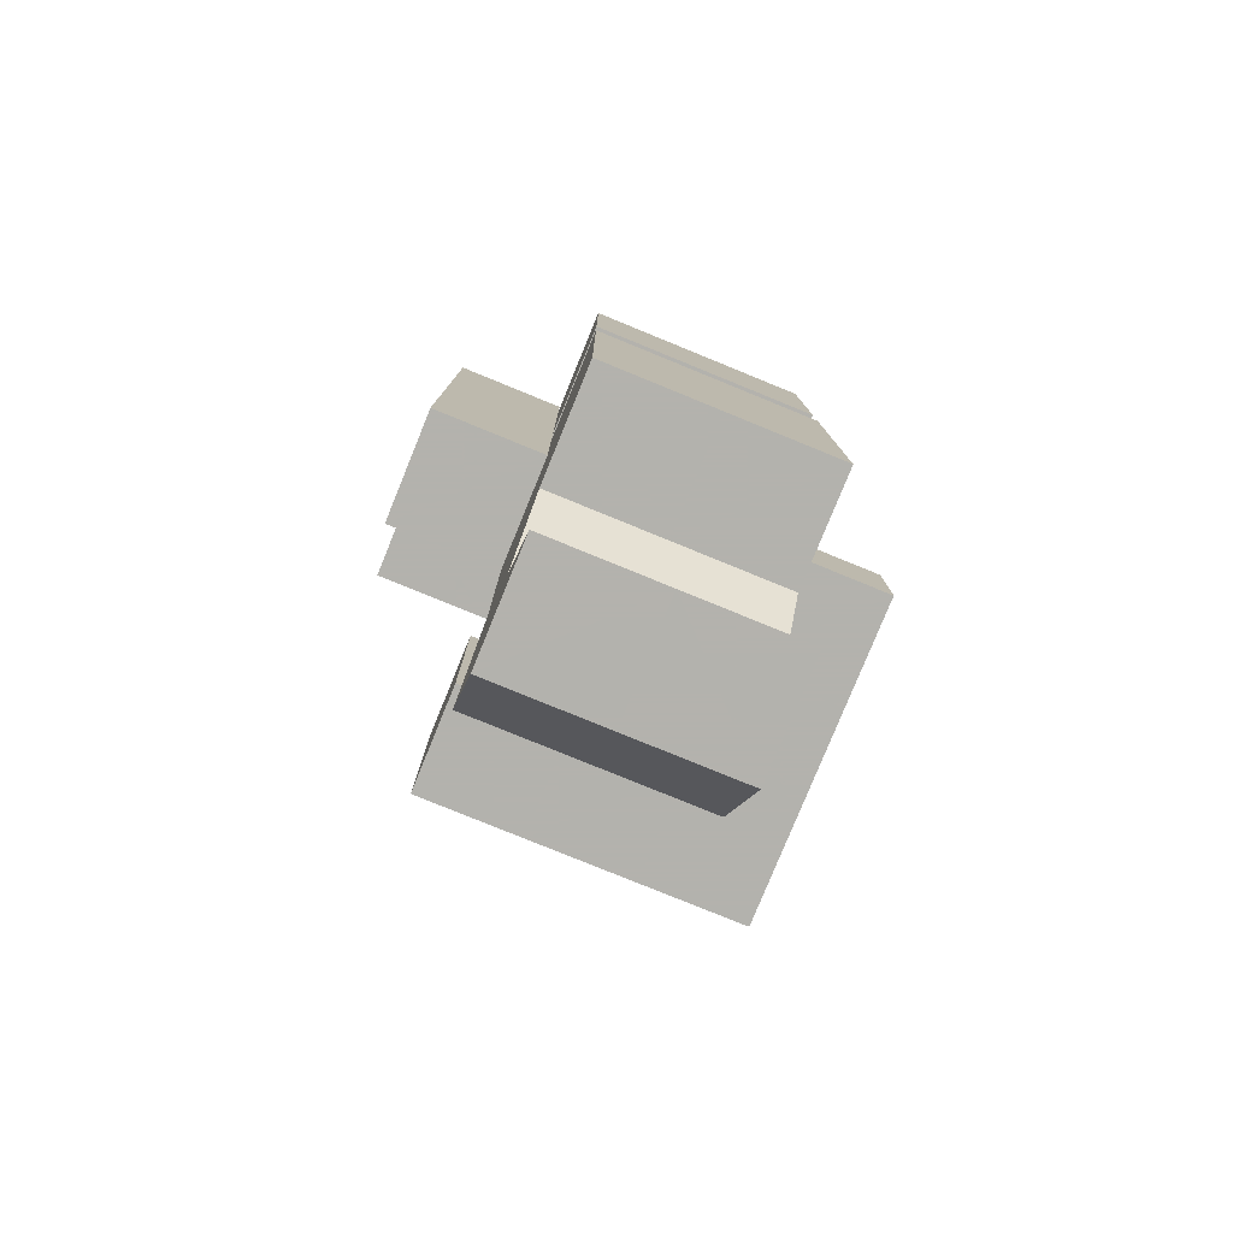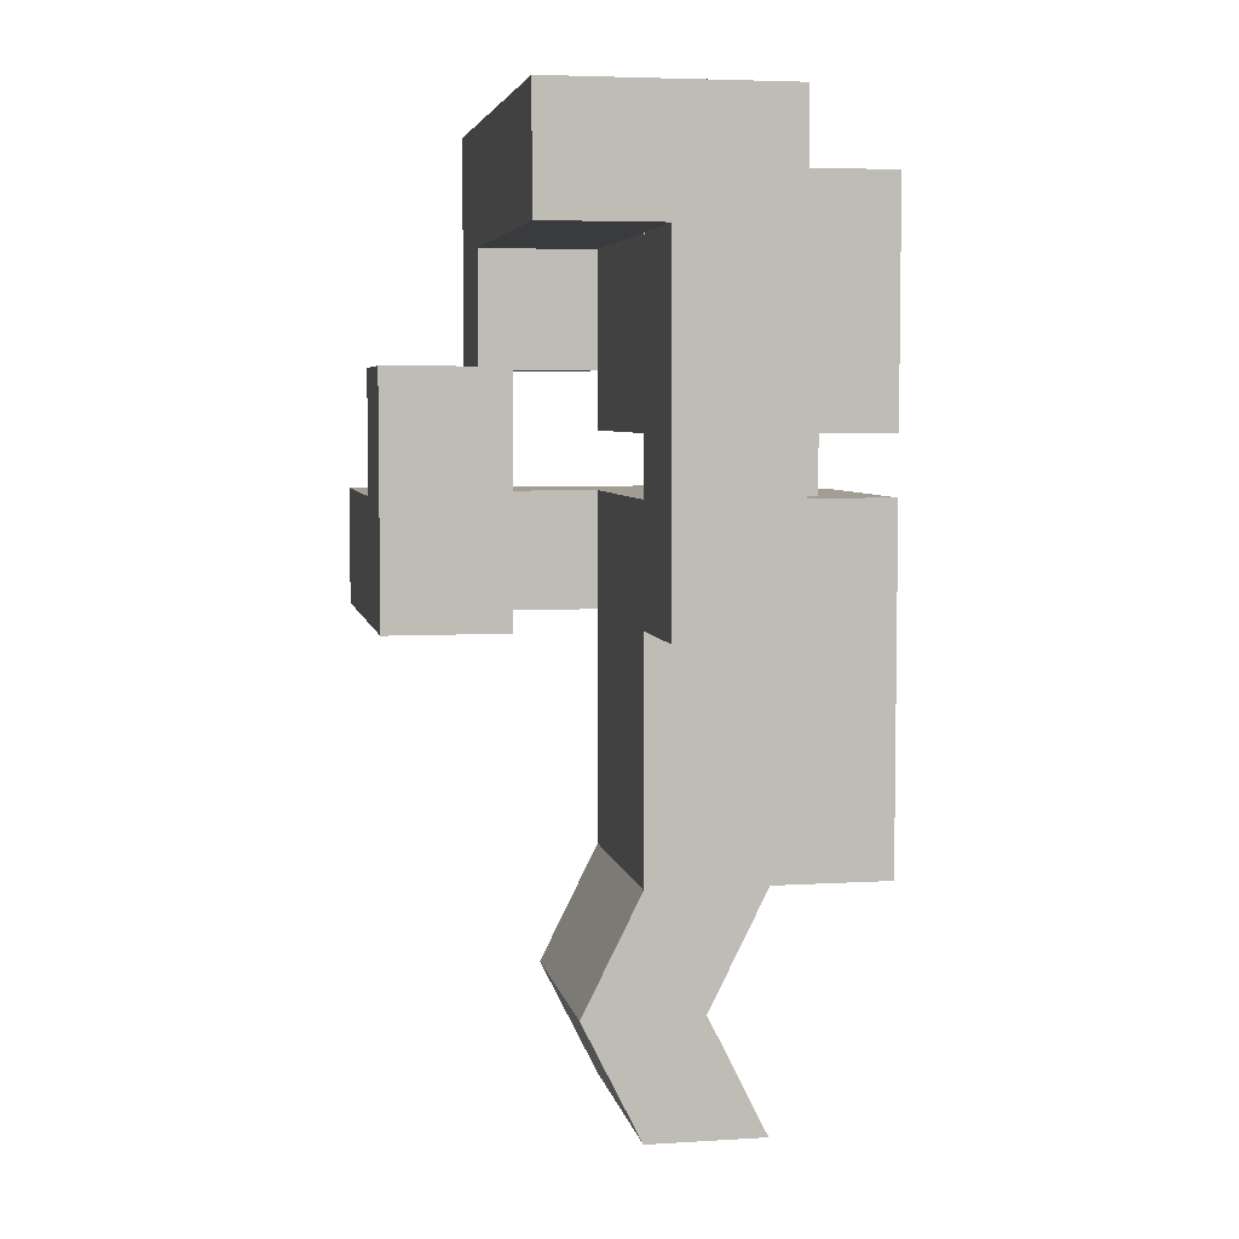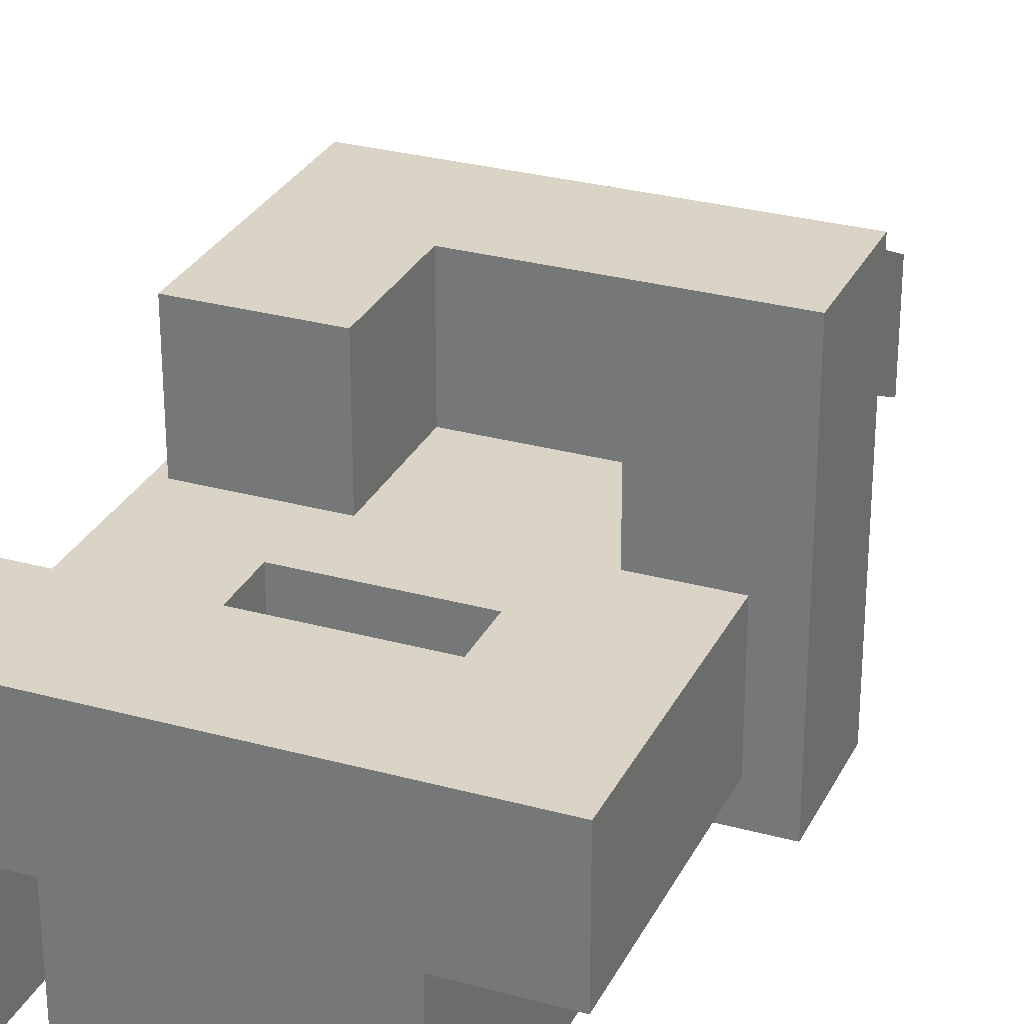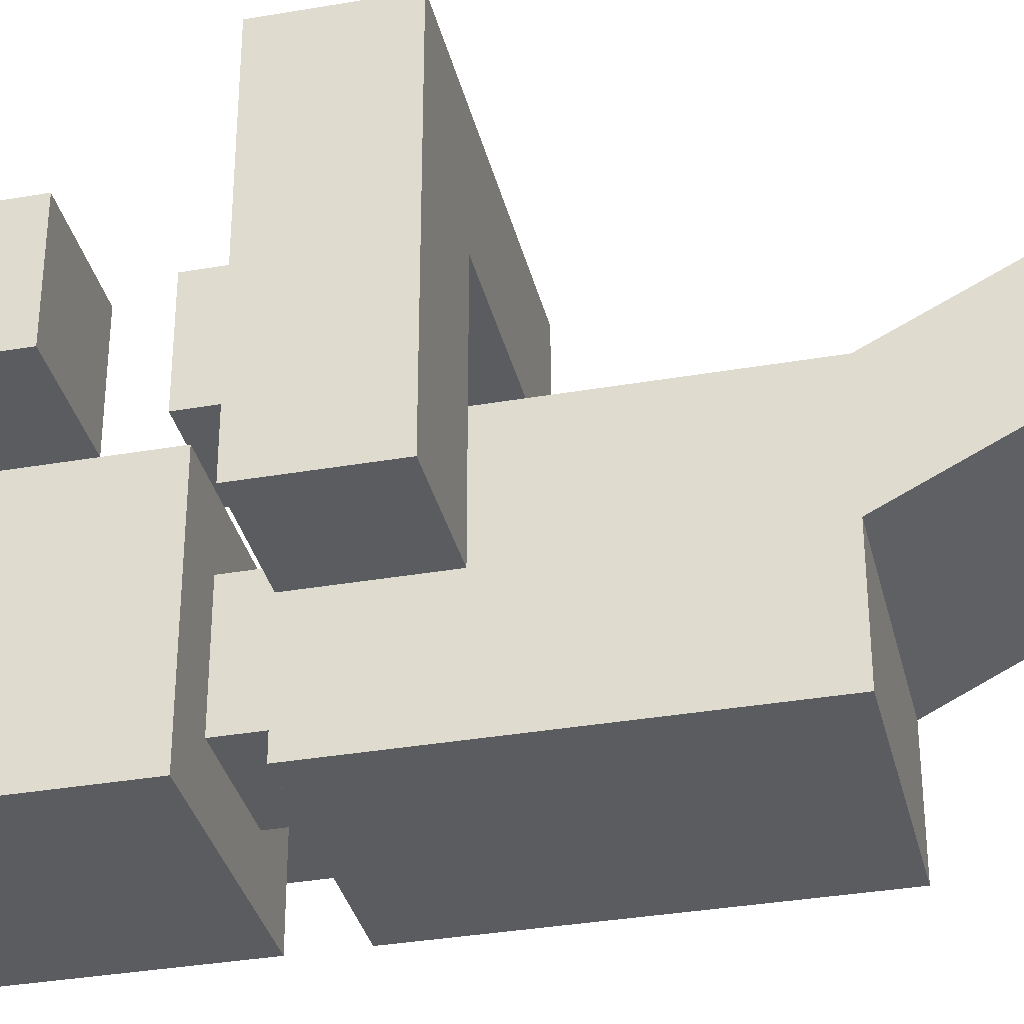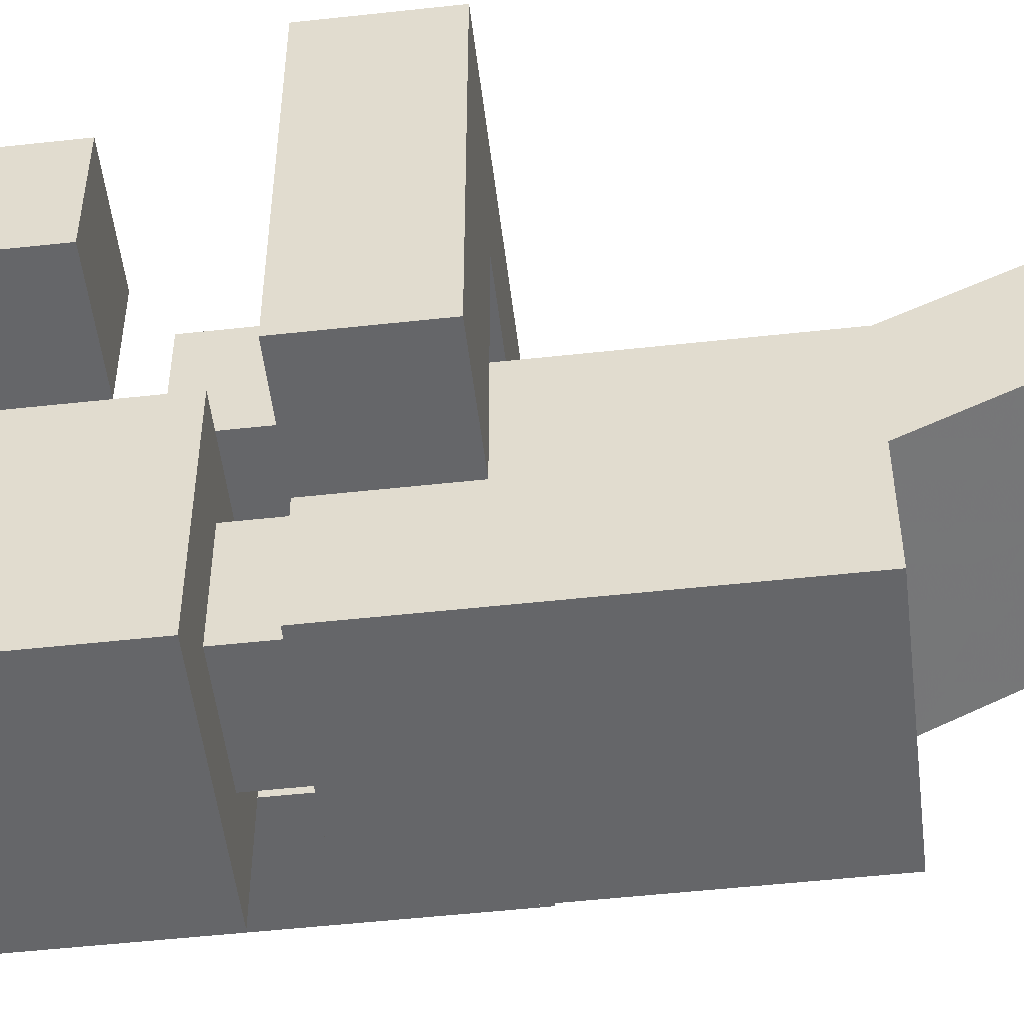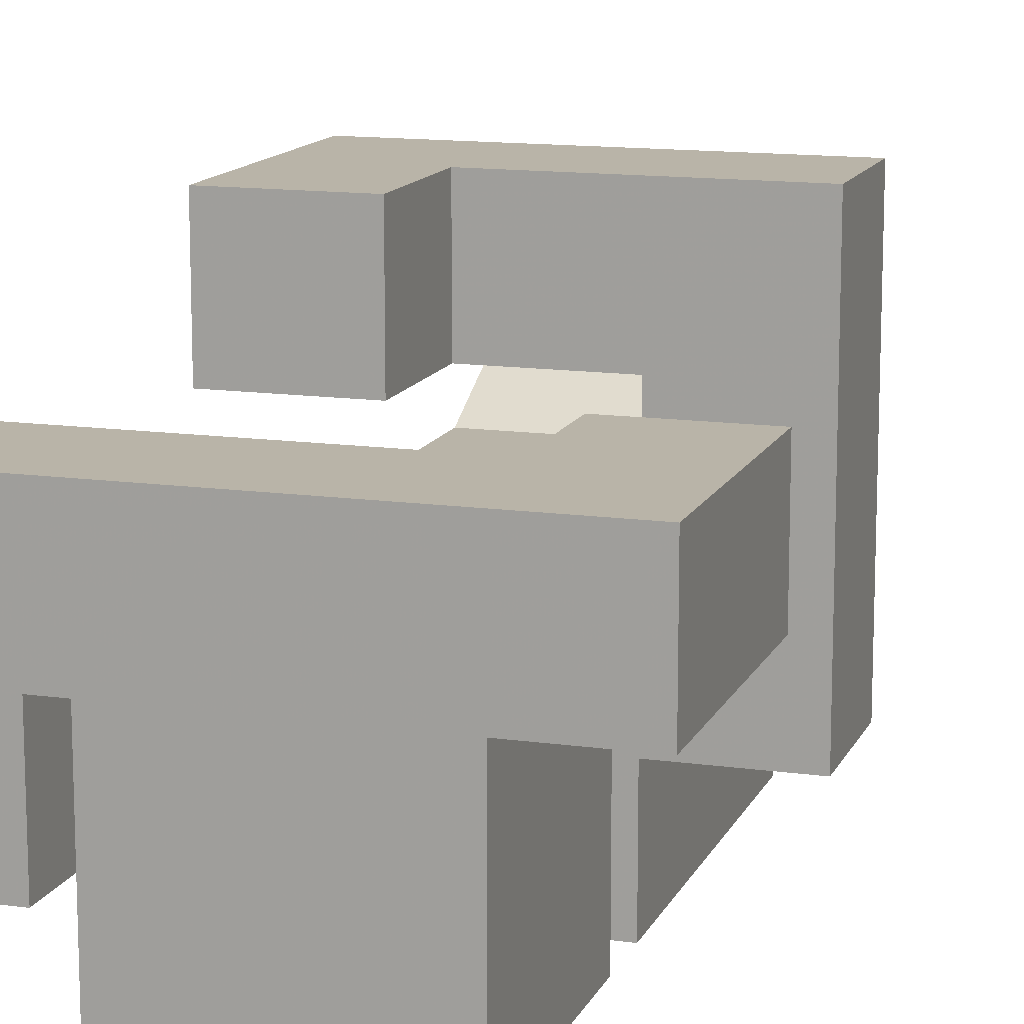
<metadata>
{"format":"obj","ext":"obj","renderer":"f3d","projection":"perspective","resolution":1024,"background":"white","views":[{"elev":-79.4,"azim":157.8,"up":"+Y"},{"elev":5.2,"azim":79.3,"up":"+Y"},{"elev":28.9,"azim":-157.7,"up":"+Z"},{"elev":-34.2,"azim":-76.8,"up":"+Z"},{"elev":-51.9,"azim":-83.2,"up":"+Z"},{"elev":13.3,"azim":-162.3,"up":"+Z"}]}
</metadata>
<code>
v -50 -100 50
v -50 -50 50
v -50 0 50
v -50 50 50
v -50 100 50
v 0 -100 50
v 0 -50 50
v 0 0 50
v 0 50 50
v 0 100 50
v 50 -100 50
v 50 -50 50
v 50 0 50
v 50 50 50
v 50 100 50
v 50 -100 0
v 50 -50 0
v 50 0 0
v 50 50 0
v 50 100 0
v 50 -100 -50
v 50 -50 -50
v 50 0 -50
v 50 50 -50
v 50 100 -50
v 0 -100 -50
v 0 -50 -50
v 0 0 -50
v 0 50 -50
v 0 100 -50
v -50 -100 -50
v -50 -50 -50
v -50 0 -50
v -50 50 -50
v -50 100 -50
v -50 -100 0
v -50 -50 0
v -50 0 0
v -50 50 0
v -50 100 0
v 0 225 0
v 0 -100 0
v -50 125 50
v 0 125 50
v 50 125 50
v 50 125 0
v 50 125 -50
v 0 125 -50
v -50 125 -50
v -50 125 0
v -50 150 50
v 0 150 50
v 50 150 50
v 50 150 0
v 50 150 -50
v 0 150 -50
v -50 150 -50
v -50 150 0
v -50 200 50
v 0 200 50
v 50 200 50
v 50 200 0
v 50 200 -50
v 0 200 -50
v -50 200 -50
v -50 200 0
v -50 225 50
v 0 225 50
v 50 225 50
v 50 225 0
v 50 225 -50
v 0 225 -50
v -50 225 -50
v -50 225 0
v -25 100 25
v 0 100 25
v 25 100 25
v 25 100 0
v 25 100 -25
v 0 100 -25
v -25 100 -25
v -25 100 0
v -25 125 25
v 0 125 25
v 25 125 25
v 25 125 0
v 25 125 -25
v 0 125 -25
v -25 125 -25
v -25 125 0
v 100 50 50
v 100 100 50
v 100 50 0
v 100 100 0
v 50 150 50
v 50 150 0
v 100 150 50
v 100 150 0
v 50 200 50
v 50 200 0
v 100 200 50
v 100 200 0
v 50 250 50
v 50 250 0
v 100 250 50
v 100 250 0
v 50 200 100
v 100 200 100
v 50 250 100
v 100 250 100
v -1e-07 200 50
v -1e-07 250 50
v -1e-07 200 100
v -1e-07 250 100
v -100 50 50
v -100 100 50
v -100 50 0
v -100 100 0
v -50 50 100
v -50 100 100
v -100 50 100
v -100 100 100
v -50 50 150
v -50 100 150
v -100 50 150
v -100 100 150
v 1e-07 50 100
v 1e-07 100 100
v 1e-07 50 150
v 1e-07 100 150
v 50 50 100
v 50 100 100
v 50 50 150
v 50 100 150
v -50 200 50
v -50 250 50
v -50 200 100
v -50 250 100
v 1e-07 150 100
v 1e-07 150 150
v 50 150 100
v 50 150 150
v -1e-07 150 50
v -1e-07 150 100
v -50 150 50
v -50 150 100
v 0 -50 5.06e-12
v -50 -100 75
v 0 -100 75
v 50 -100 75
v 50 -100 25
v -50 -100 25
v 0 -100 25
v -50 -150 50
v 0 -150 50
v 50 -150 50
v 50 -150 0
v -50 -150 0
v 0 -150 5.06e-12
v -100 200 50
v -100 250 50
v -100 200 100
v -100 250 100
v -100 150 50
v -100 150 100
o Creator
f 130 140 139 128
f 134 142 140 130
f 7 8 3 2
f 12 13 8 7
f 8 9 4 3
f 13 14 9 8
f 9 10 5 4
f 14 15 10 9
f 132 141 142 134
f 128 139 141 132
f 17 18 13 12
f 22 23 18 17
f 18 19 14 13
f 23 24 19 18
f 93 94 92 91
f 24 25 20 19
f 153 159 158 152
f 152 158 154 148
f 27 28 23 22
f 32 33 28 27
f 28 29 24 23
f 33 34 29 28
f 29 30 25 24
f 34 35 30 29
f 148 154 155 149
f 151 157 159 153
f 37 38 33 32
f 2 3 38 37
f 38 39 34 33
f 3 4 39 38
f 39 40 35 34
f 115 116 118 117
f 68 41 74 67
f 69 70 41 68
f 41 72 73 74
f 70 71 72 41
f 111 135 136 112
f 149 155 156 150
f 114 138 137 113
f 112 136 138 114
f 76 84 83 75
f 75 83 90 82
f 77 85 84 76
f 78 86 85 77
f 81 89 88 80
f 82 90 89 81
f 79 87 86 78
f 80 88 87 79
f 44 52 51 43
f 43 51 58 50
f 45 53 52 44
f 46 54 53 45
f 49 57 56 48
f 50 58 57 49
f 47 55 54 46
f 48 56 55 47
f 150 156 157 151
f 51 59 66 58
f 53 61 60 52
f 54 62 61 53
f 57 65 64 56
f 58 66 65 57
f 55 63 62 54
f 56 64 63 55
f 60 68 67 59
f 59 67 74 66
f 61 69 68 60
f 62 70 69 61
f 65 73 72 64
f 66 74 73 65
f 63 71 70 62
f 64 72 71 63
f 10 76 75 5
f 43 83 84 44
f 5 75 82 40
f 50 90 83 43
f 15 77 76 10
f 44 84 85 45
f 20 78 77 15
f 45 85 86 46
f 35 81 80 30
f 48 88 89 49
f 40 82 81 35
f 49 89 90 50
f 25 79 78 20
f 46 86 87 47
f 30 80 79 25
f 47 87 88 48
f 19 93 91 14
f 20 94 93 19
f 103 105 106 104
f 14 91 92 15
f 15 95 96 20
f 92 97 95 15
f 94 98 97 92
f 20 96 98 94
f 95 99 100 96
f 97 101 99 95
f 98 102 101 97
f 96 100 102 98
f 99 103 104 100
f 108 110 109 107
f 102 106 105 101
f 100 104 106 102
f 101 108 107 99
f 105 110 108 101
f 103 109 110 105
f 160 162 163 161
f 99 111 112 103
f 107 113 111 99
f 109 114 113 107
f 103 112 114 109
f 4 115 117 39
f 124 126 125 123
f 40 118 116 5
f 39 117 118 40
f 5 120 119 4
f 116 122 120 5
f 115 121 122 116
f 4 119 121 115
f 132 134 133 131
f 122 126 124 120
f 121 125 126 122
f 119 123 125 121
f 120 128 127 119
f 124 130 128 120
f 123 129 130 124
f 119 127 129 123
f 128 132 131 127
f 140 142 141 139
f 129 133 134 130
f 127 131 133 129
f 159 157 156 155
f 147 37 32 27
f 147 27 22 17
f 159 155 154 158
f 17 151 153 147
f 12 150 151 17
f 7 149 150 12
f 147 153 152 37
f 2 148 149 7
f 37 152 148 2
f 60 59 51 52
f 113 137 135 111
f 135 160 161 136
f 146 165 164 145
f 138 163 162 137
f 136 161 163 138
f 137 146 145 135
f 162 165 146 137
f 160 164 165 162
f 135 145 164 160

</code>
